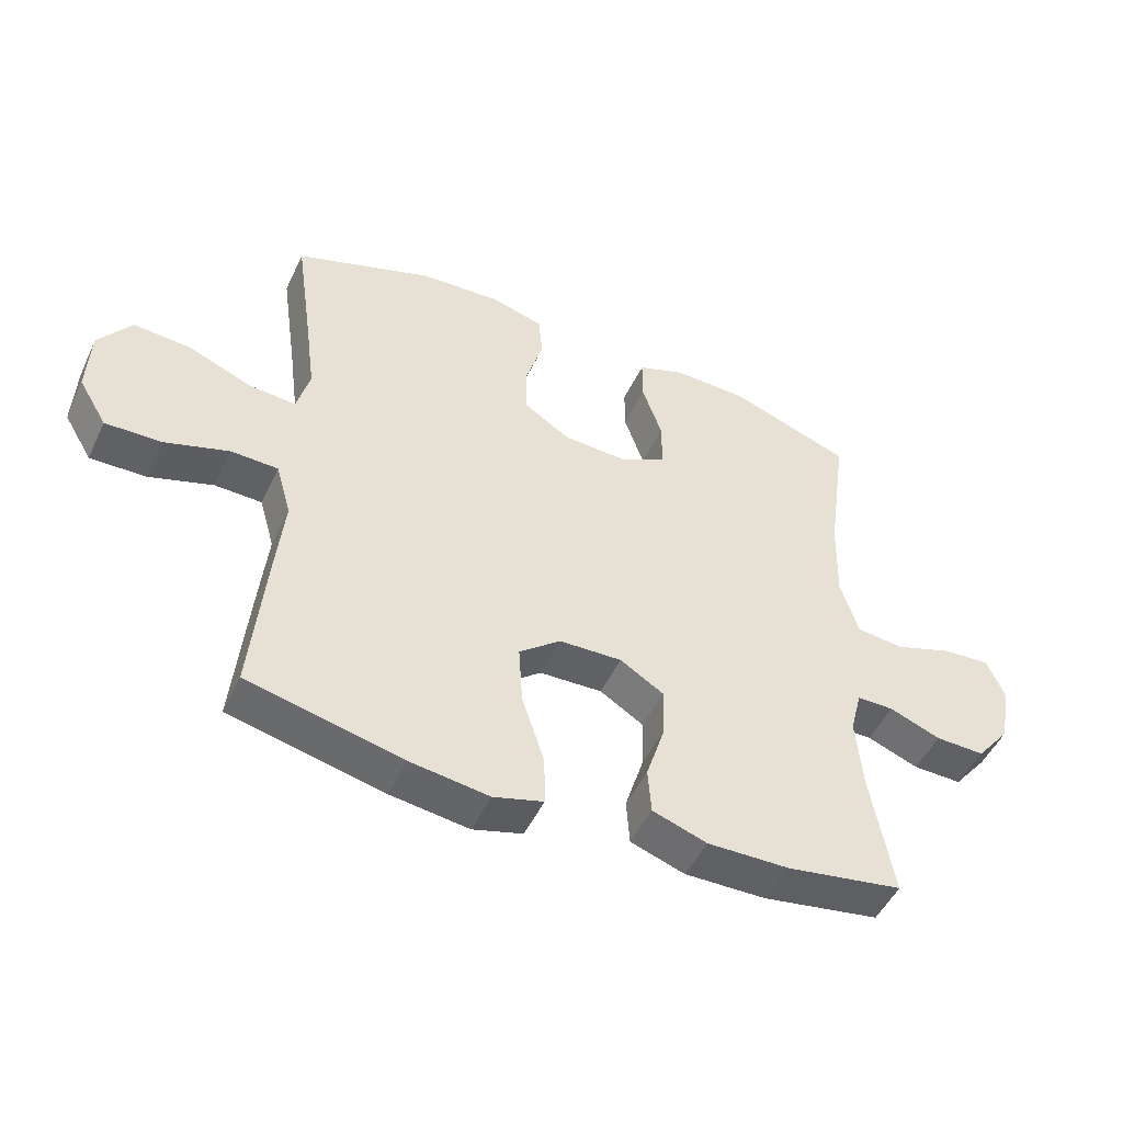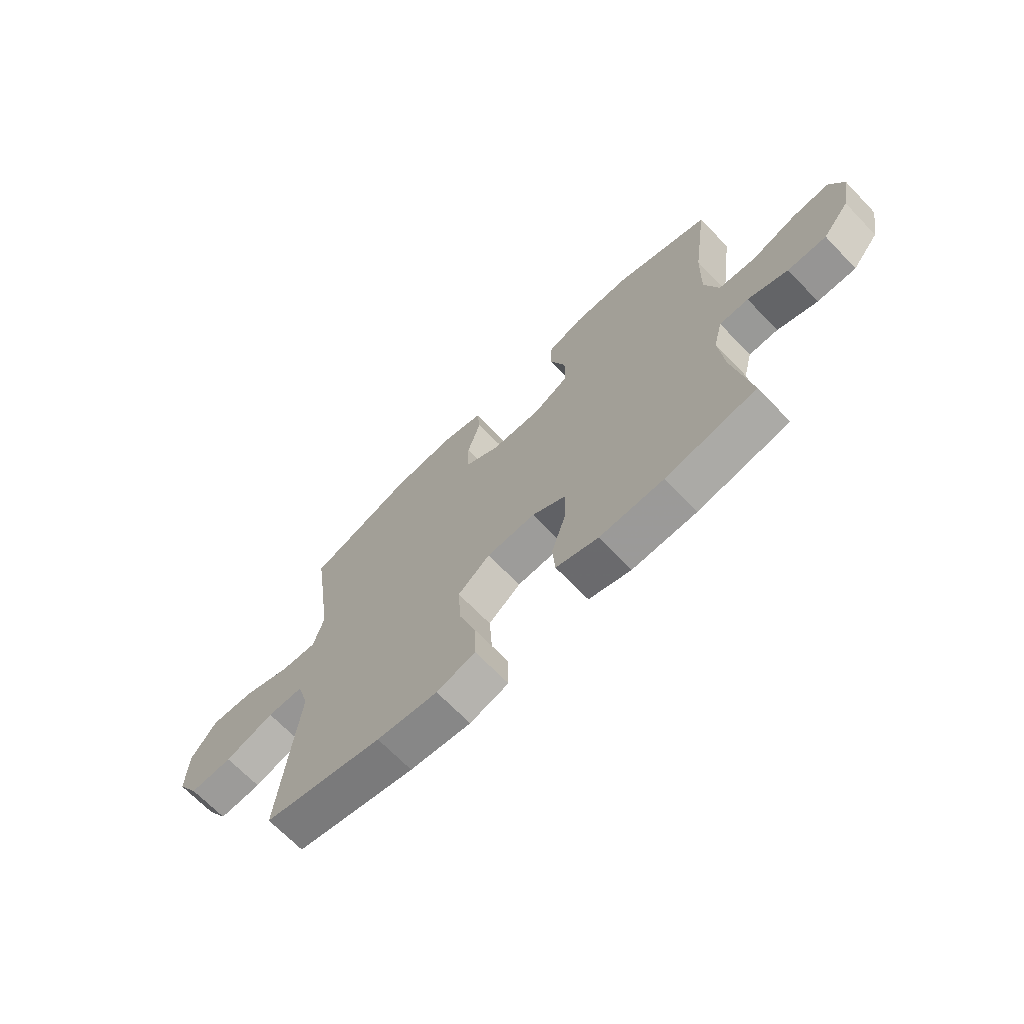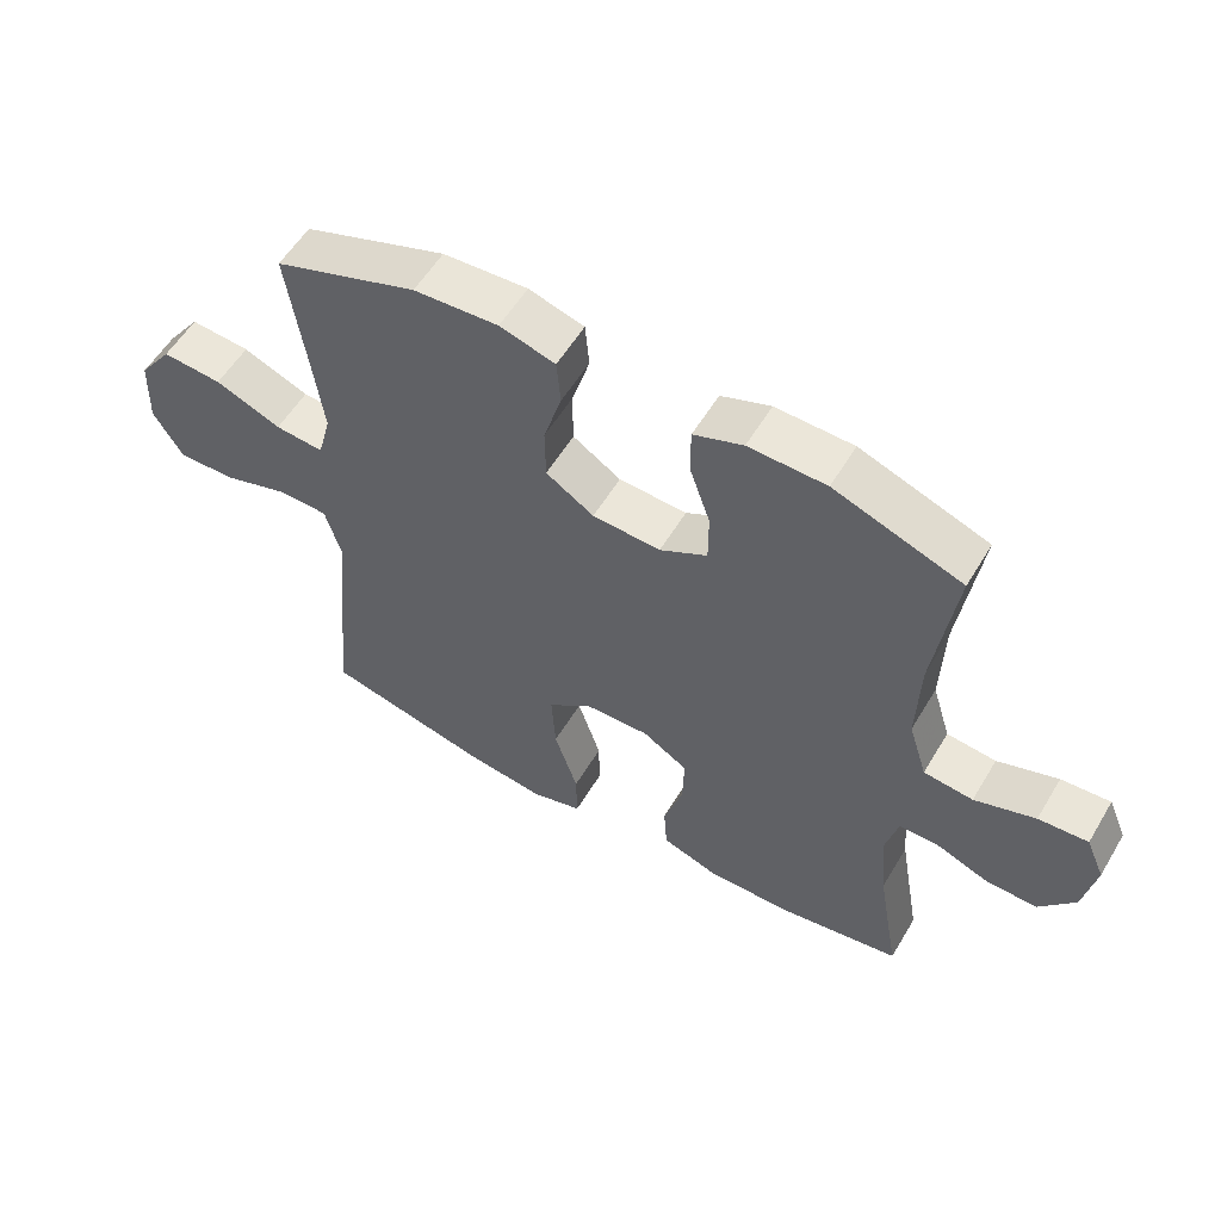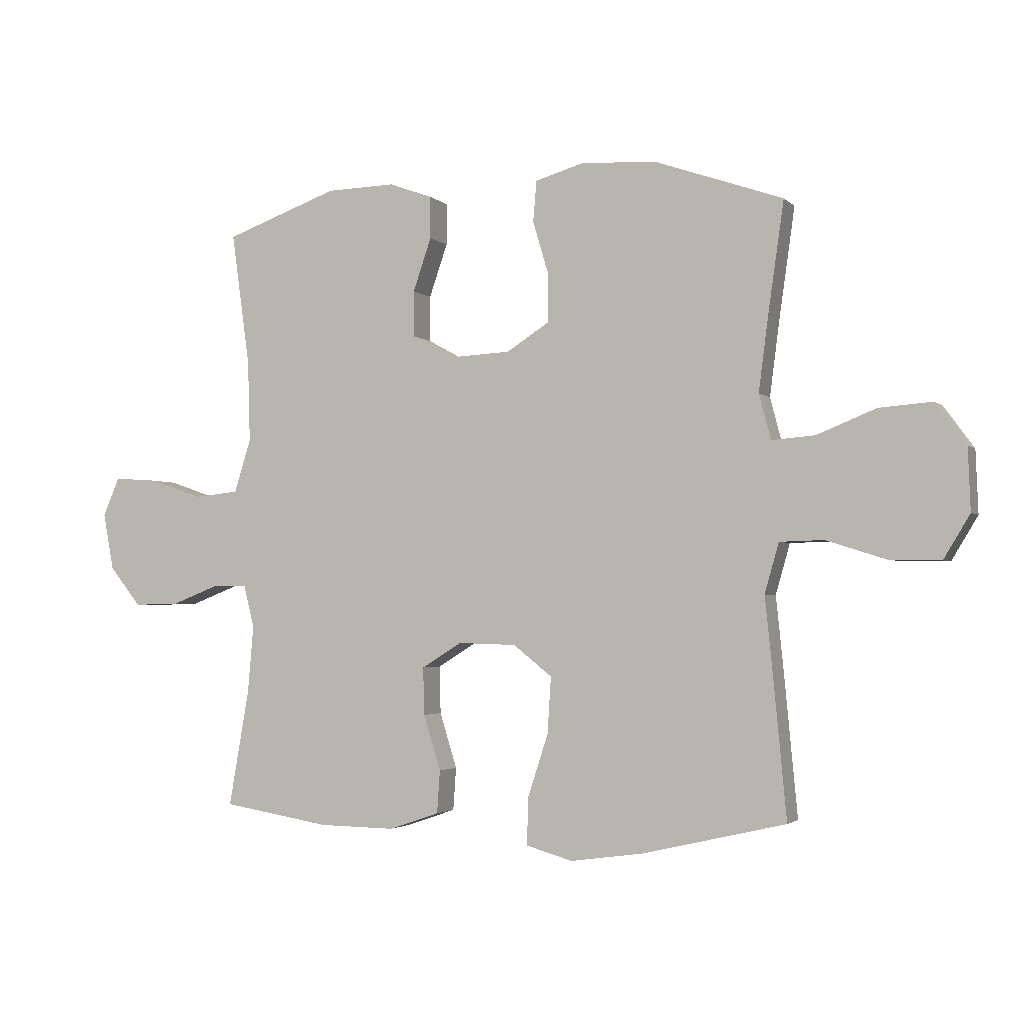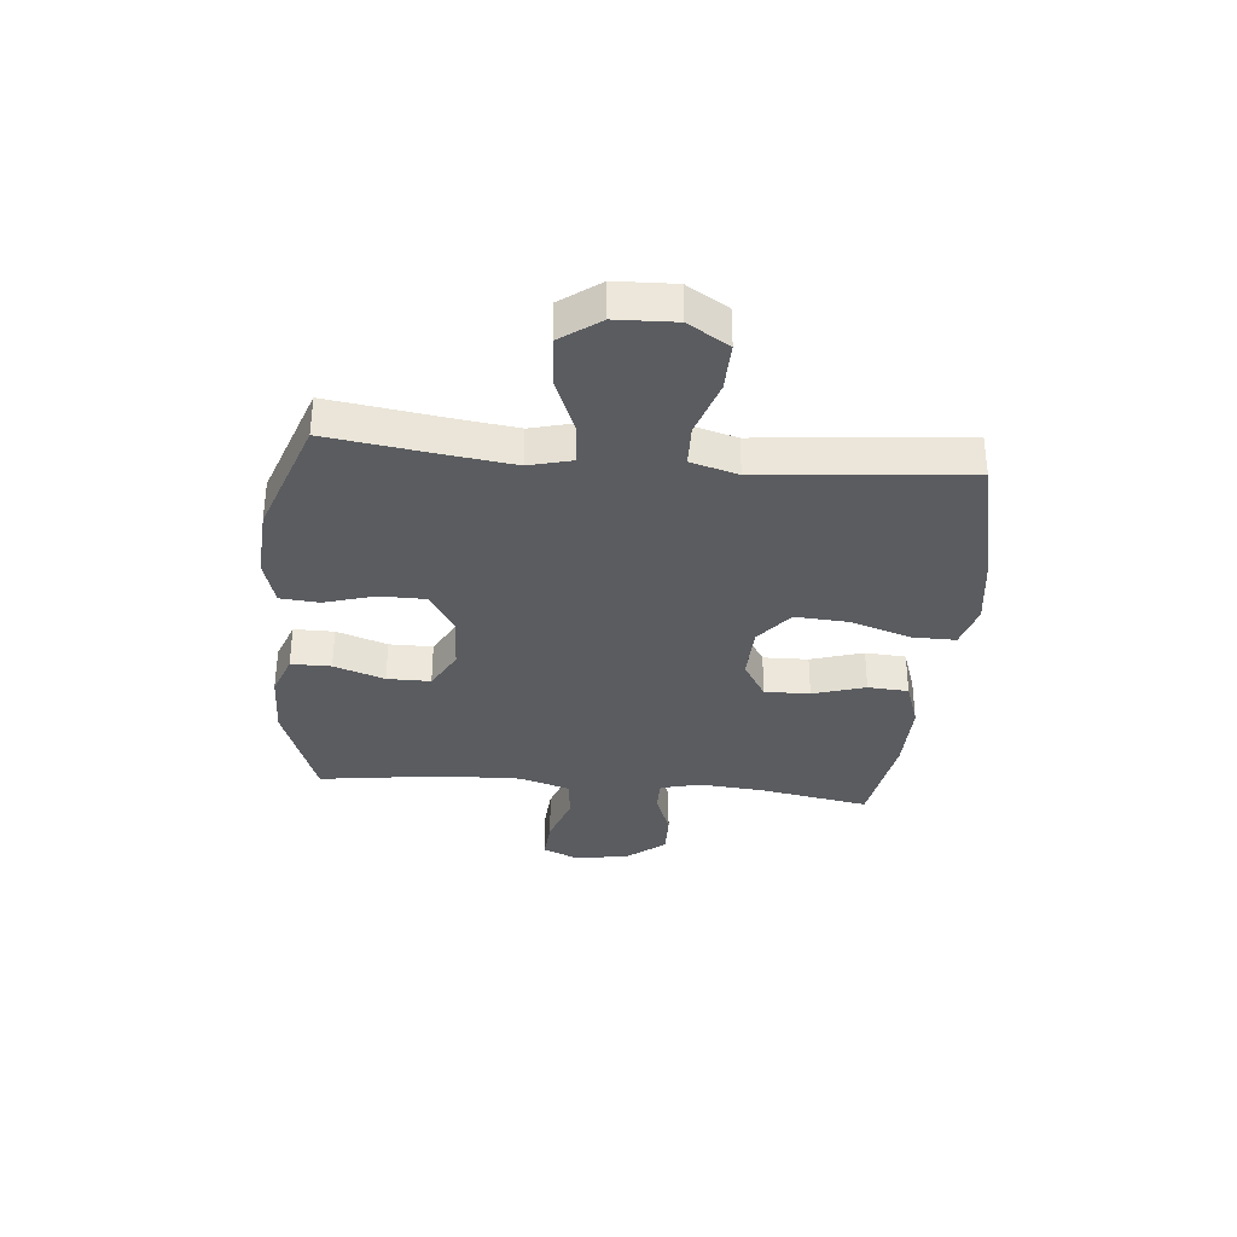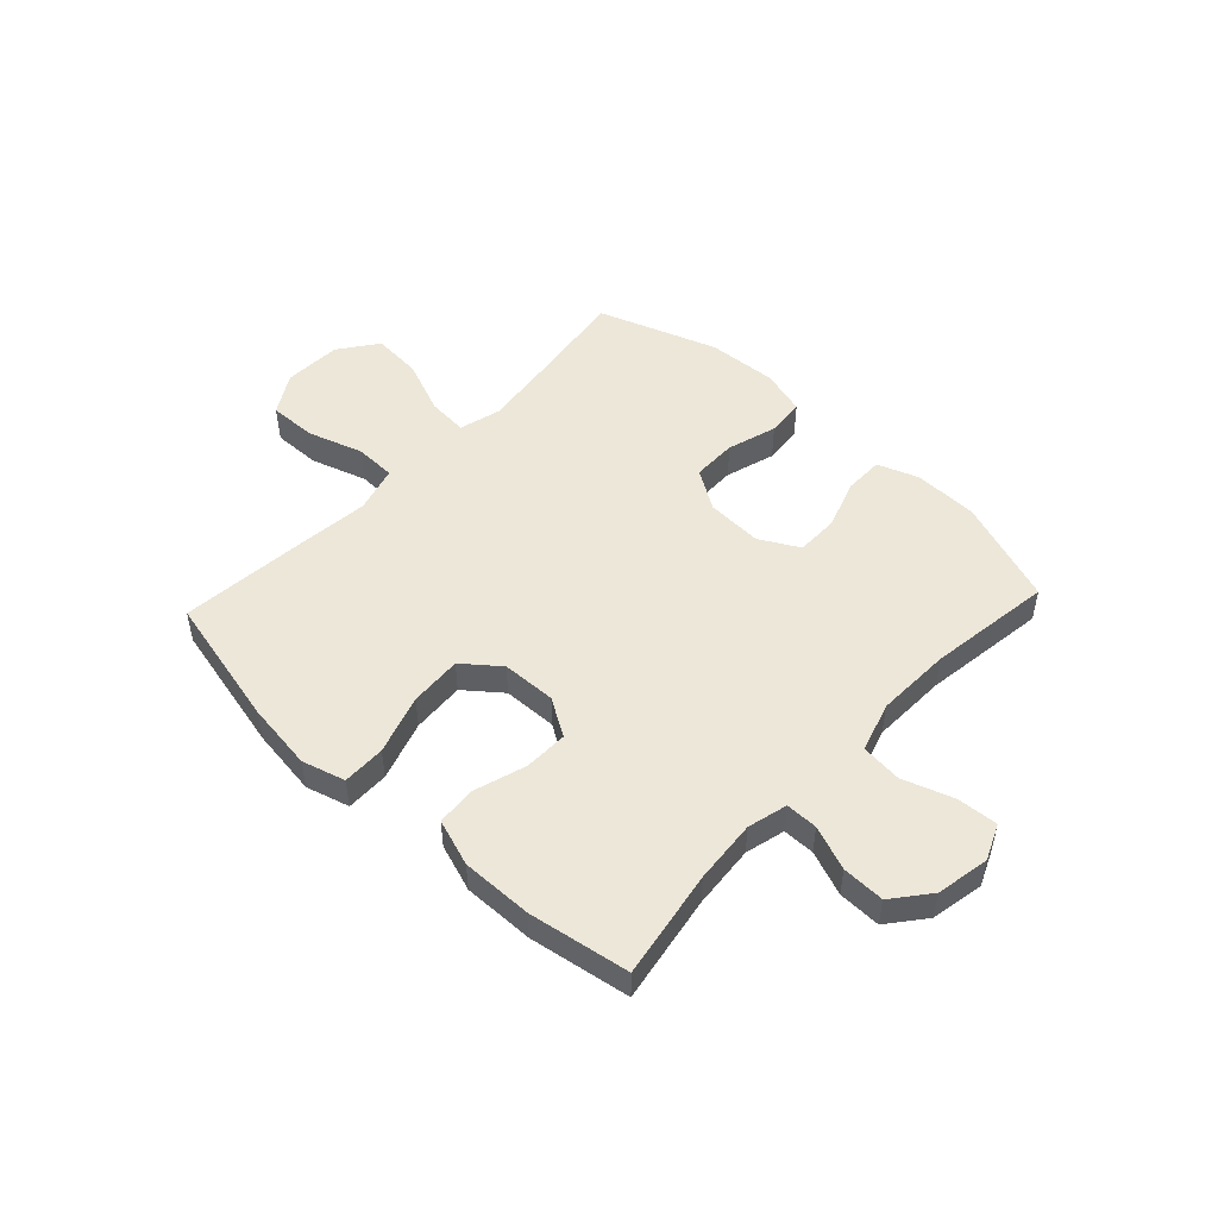
<metadata>
{"format":"obj","ext":"obj","renderer":"f3d","projection":"perspective","resolution":1024,"background":"white","views":[{"elev":-49.3,"azim":155.4,"up":"+Z"},{"elev":-68.8,"azim":-136.0,"up":"+Z"},{"elev":56.4,"azim":-149.4,"up":"+Z"},{"elev":-2.6,"azim":21.5,"up":"+Z"},{"elev":-34.0,"azim":84.6,"up":"+Y"},{"elev":49.9,"azim":-136.9,"up":"+Y"}]}
</metadata>
<code>
v 0.5 0.07 -0.5
v 0.259 0.07 -0.556
v 0.136 0.07 -0.573
v 0.058 0.07 -0.551
v 0.059 0.07 -0.473
v 0.094 0.07 -0.366
v 0.1 0.07 -0.271
v 0.035 0.07 -0.219
v -0.063 0.07 -0.216
v -0.131 0.07 -0.258
v -0.129 0.07 -0.338
v -0.1 0.07 -0.431
v -0.105 0.07 -0.503
v -0.19 0.07 -0.532
v -0.318 0.07 -0.53
v -0.5 0.07 -0.5
v -0.466 0.07 -0.305
v -0.456 0.07 -0.19
v -0.474 0.07 -0.118
v -0.532 0.07 -0.118
v -0.612 0.07 -0.149
v -0.689 0.07 -0.151
v -0.742 0.07 -0.085
v -0.76 0.07 0.011
v -0.732 0.07 0.076
v -0.658 0.07 0.071
v -0.567 0.07 0.04
v -0.493 0.07 0.048
v -0.465 0.07 0.138
v -0.469 0.07 0.275
v -0.5 0.07 0.5
v -0.309 0.07 0.569
v -0.193 0.07 0.572
v -0.119 0.07 0.545
v -0.119 0.07 0.474
v -0.15 0.07 0.384
v -0.15 0.07 0.307
v -0.079 0.07 0.268
v 0.023 0.07 0.273
v 0.095 0.07 0.319
v 0.096 0.07 0.4
v 0.069 0.07 0.49
v 0.075 0.07 0.559
v 0.158 0.07 0.583
v 0.285 0.07 0.575
v 0.5 0.07 0.5
v 0.473 0.07 0.31
v 0.457 0.07 0.187
v 0.477 0.07 0.111
v 0.55 0.07 0.117
v 0.649 0.07 0.157
v 0.739 0.07 0.164
v 0.79 0.07 0.094
v 0.794 0.07 -0.011
v 0.75 0.07 -0.084
v 0.663 0.07 -0.082
v 0.563 0.07 -0.05
v 0.489 0.07 -0.052
v 0.465 0.07 -0.136
v 0.478 0.07 -0.264
v 0.5 0 -0.5
v 0.259 0 -0.556
v 0.136 0 -0.573
v 0.058 0 -0.551
v 0.059 0 -0.473
v 0.094 0 -0.366
v 0.1 0 -0.271
v 0.035 0 -0.219
v -0.063 0 -0.216
v -0.131 0 -0.258
v -0.129 0 -0.338
v -0.1 0 -0.431
v -0.105 0 -0.503
v -0.19 0 -0.532
v -0.318 0 -0.53
v -0.5 0 -0.5
v -0.466 0 -0.305
v -0.456 0 -0.19
v -0.474 0 -0.118
v -0.532 0 -0.118
v -0.612 0 -0.149
v -0.689 0 -0.151
v -0.742 0 -0.085
v -0.76 0 0.011
v -0.732 0 0.076
v -0.658 0 0.071
v -0.567 0 0.04
v -0.493 0 0.048
v -0.465 0 0.138
v -0.469 0 0.275
v -0.5 0 0.5
v -0.309 0 0.569
v -0.193 0 0.572
v -0.119 0 0.545
v -0.119 0 0.474
v -0.15 0 0.384
v -0.15 0 0.307
v -0.079 0 0.268
v 0.023 0 0.273
v 0.095 0 0.319
v 0.096 0 0.4
v 0.069 0 0.49
v 0.075 0 0.559
v 0.158 0 0.583
v 0.285 0 0.575
v 0.5 0 0.5
v 0.473 0 0.31
v 0.457 0 0.187
v 0.477 0 0.111
v 0.55 0 0.117
v 0.649 0 0.157
v 0.739 0 0.164
v 0.79 0 0.094
v 0.794 0 -0.011
v 0.75 0 -0.084
v 0.663 0 -0.082
v 0.563 0 -0.05
v 0.489 0 -0.052
v 0.465 0 -0.136
v 0.478 0 -0.264
f 4 5 6
f 3 4 6
f 2 3 6
f 1 2 6
f 60 1 6
f 59 60 6
f 58 59 6 7
f 55 56 57
f 54 55 57
f 53 54 57
f 52 53 57
f 51 52 57
f 50 51 57
f 49 50 57 58
f 58 7 8
f 49 58 8
f 48 49 8
f 45 46 47
f 44 45 47
f 43 44 47
f 42 43 47
f 41 42 47
f 40 41 47 48
f 48 8 9
f 40 48 9
f 39 40 9
f 34 35 36
f 33 34 36
f 32 33 36
f 31 32 36
f 30 31 36
f 29 30 36 37
f 28 29 37 38
f 25 26 27
f 24 25 27
f 23 24 27
f 22 23 27
f 21 22 27
f 20 21 27
f 19 20 27 28
f 39 9 10
f 38 39 10
f 28 38 10
f 19 28 10
f 18 19 10
f 15 16 17
f 14 15 17
f 13 14 17
f 12 13 17
f 11 12 17
f 10 11 17 18
f 66 65 64
f 66 64 63
f 66 63 62
f 66 62 61
f 66 61 120
f 66 120 119
f 67 66 119 118
f 117 116 115
f 117 115 114
f 117 114 113
f 117 113 112
f 117 112 111
f 117 111 110
f 118 117 110 109
f 68 67 118
f 68 118 109
f 68 109 108
f 107 106 105
f 107 105 104
f 107 104 103
f 107 103 102
f 107 102 101
f 108 107 101 100
f 69 68 108
f 69 108 100
f 69 100 99
f 96 95 94
f 96 94 93
f 96 93 92
f 96 92 91
f 96 91 90
f 97 96 90 89
f 98 97 89 88
f 87 86 85
f 87 85 84
f 87 84 83
f 87 83 82
f 87 82 81
f 87 81 80
f 88 87 80 79
f 70 69 99
f 70 99 98
f 70 98 88
f 70 88 79
f 70 79 78
f 77 76 75
f 77 75 74
f 77 74 73
f 77 73 72
f 77 72 71
f 78 77 71 70
f 1 61 62 2
f 2 62 63 3
f 3 63 64 4
f 4 64 65 5
f 5 65 66 6
f 6 66 67 7
f 7 67 68 8
f 8 68 69 9
f 9 69 70 10
f 10 70 71 11
f 11 71 72 12
f 12 72 73 13
f 13 73 74 14
f 14 74 75 15
f 15 75 76 16
f 16 76 77 17
f 17 77 78 18
f 18 78 79 19
f 19 79 80 20
f 20 80 81 21
f 21 81 82 22
f 22 82 83 23
f 23 83 84 24
f 24 84 85 25
f 25 85 86 26
f 26 86 87 27
f 27 87 88 28
f 28 88 89 29
f 29 89 90 30
f 30 90 91 31
f 31 91 92 32
f 32 92 93 33
f 33 93 94 34
f 34 94 95 35
f 35 95 96 36
f 36 96 97 37
f 37 97 98 38
f 38 98 99 39
f 39 99 100 40
f 40 100 101 41
f 41 101 102 42
f 42 102 103 43
f 43 103 104 44
f 44 104 105 45
f 45 105 106 46
f 46 106 107 47
f 47 107 108 48
f 48 108 109 49
f 49 109 110 50
f 50 110 111 51
f 51 111 112 52
f 52 112 113 53
f 53 113 114 54
f 54 114 115 55
f 55 115 116 56
f 56 116 117 57
f 57 117 118 58
f 58 118 119 59
f 59 119 120 60
f 60 120 61 1

</code>
